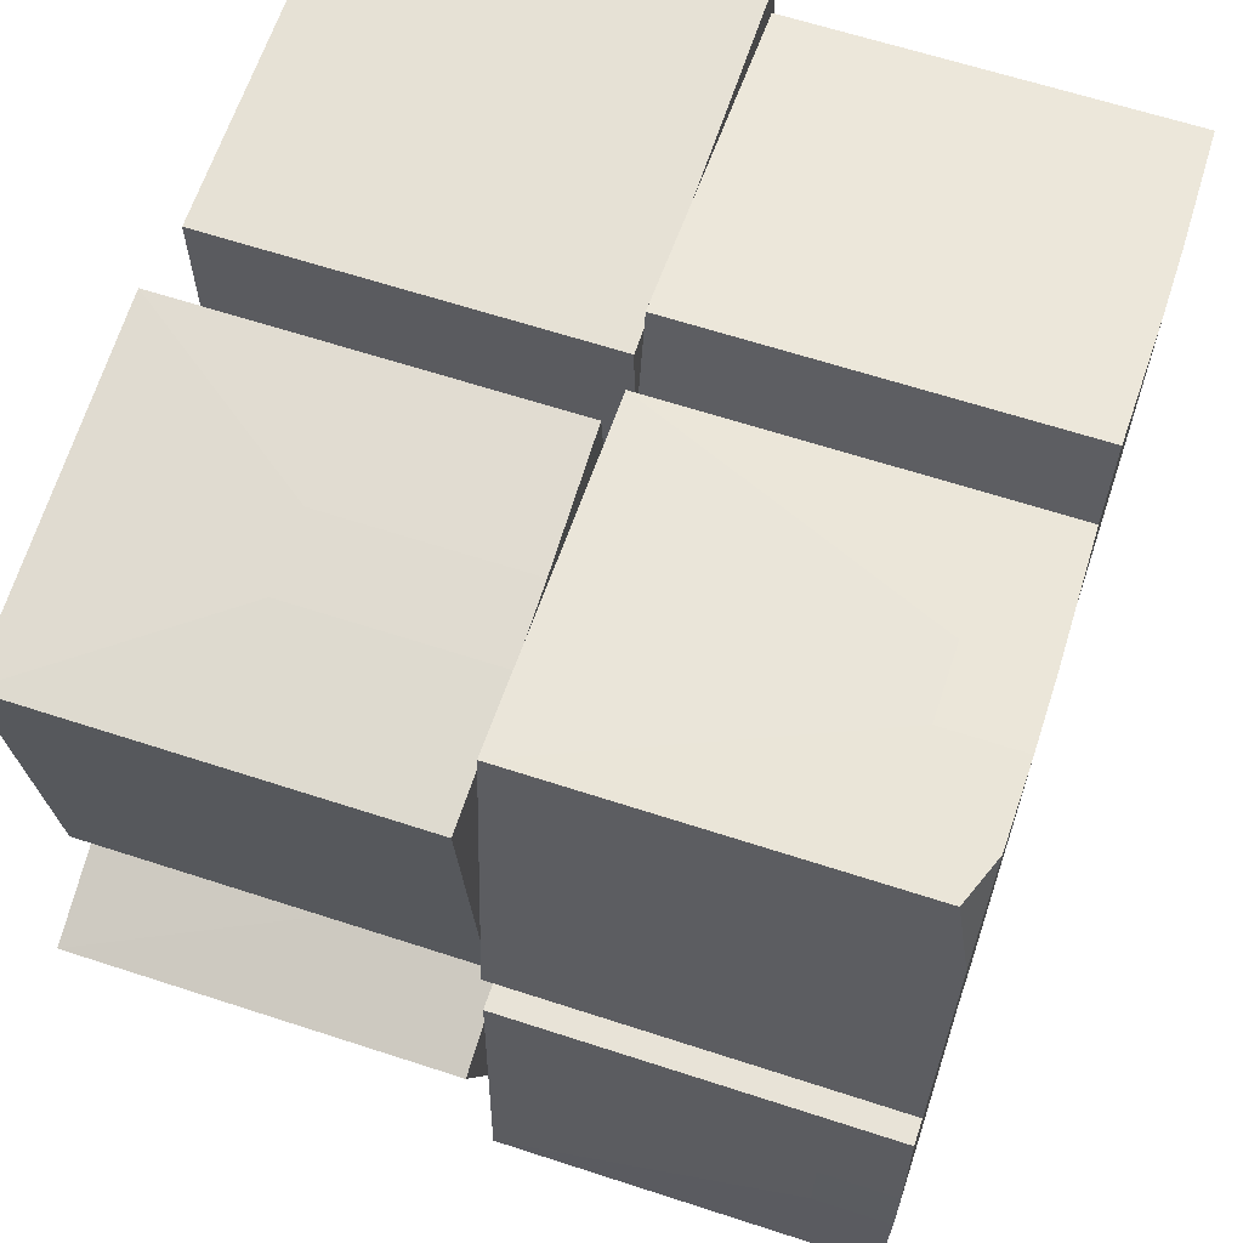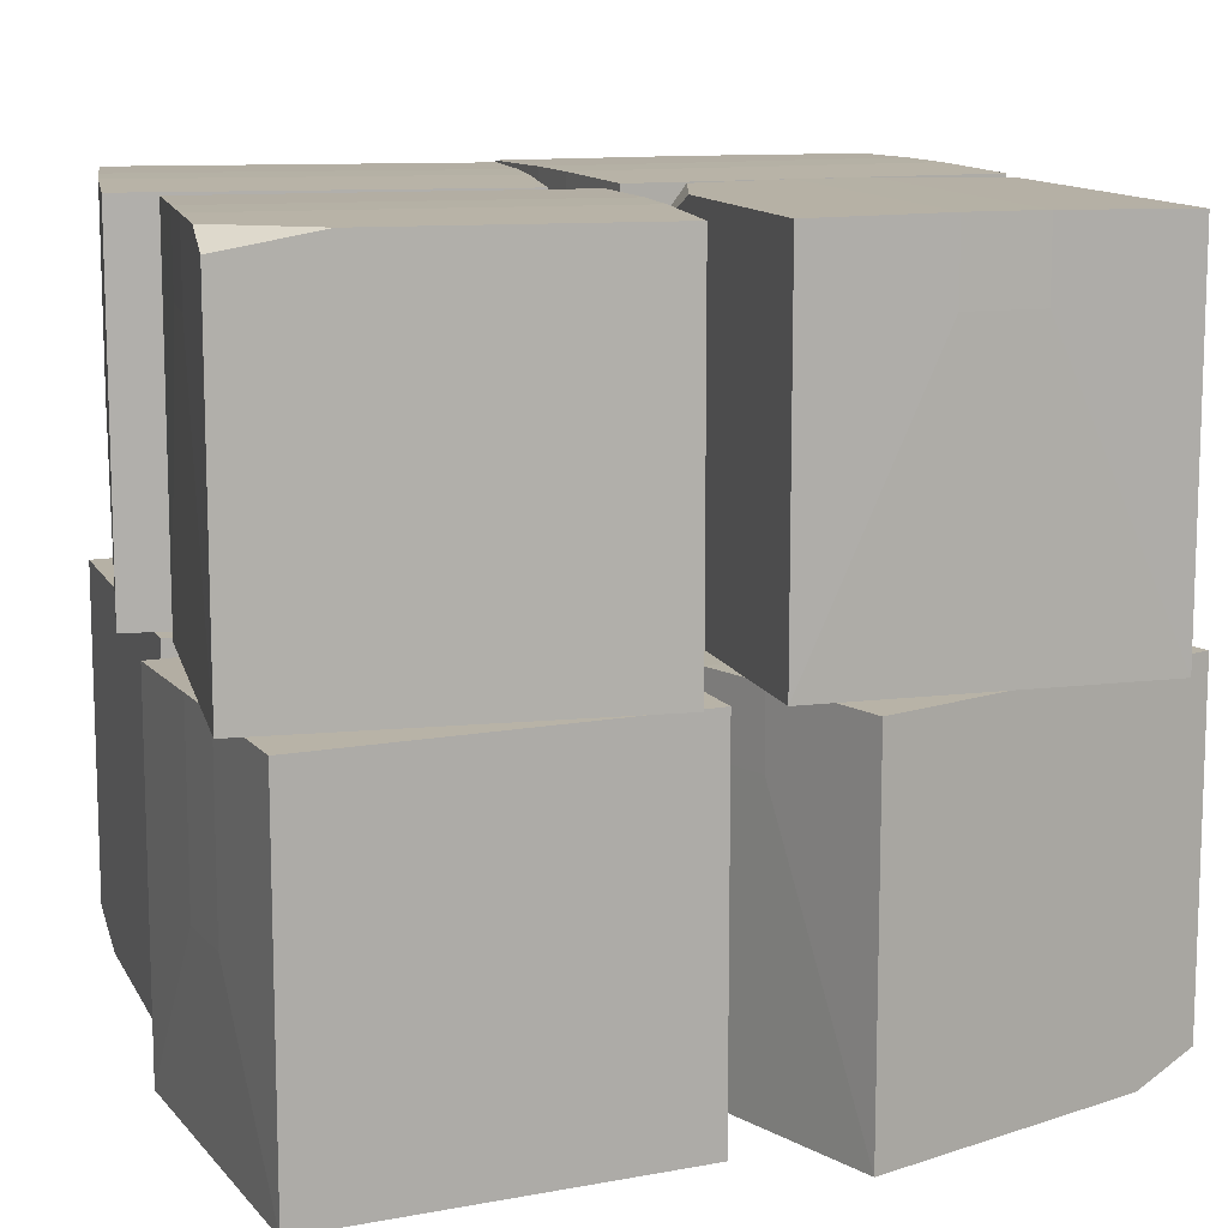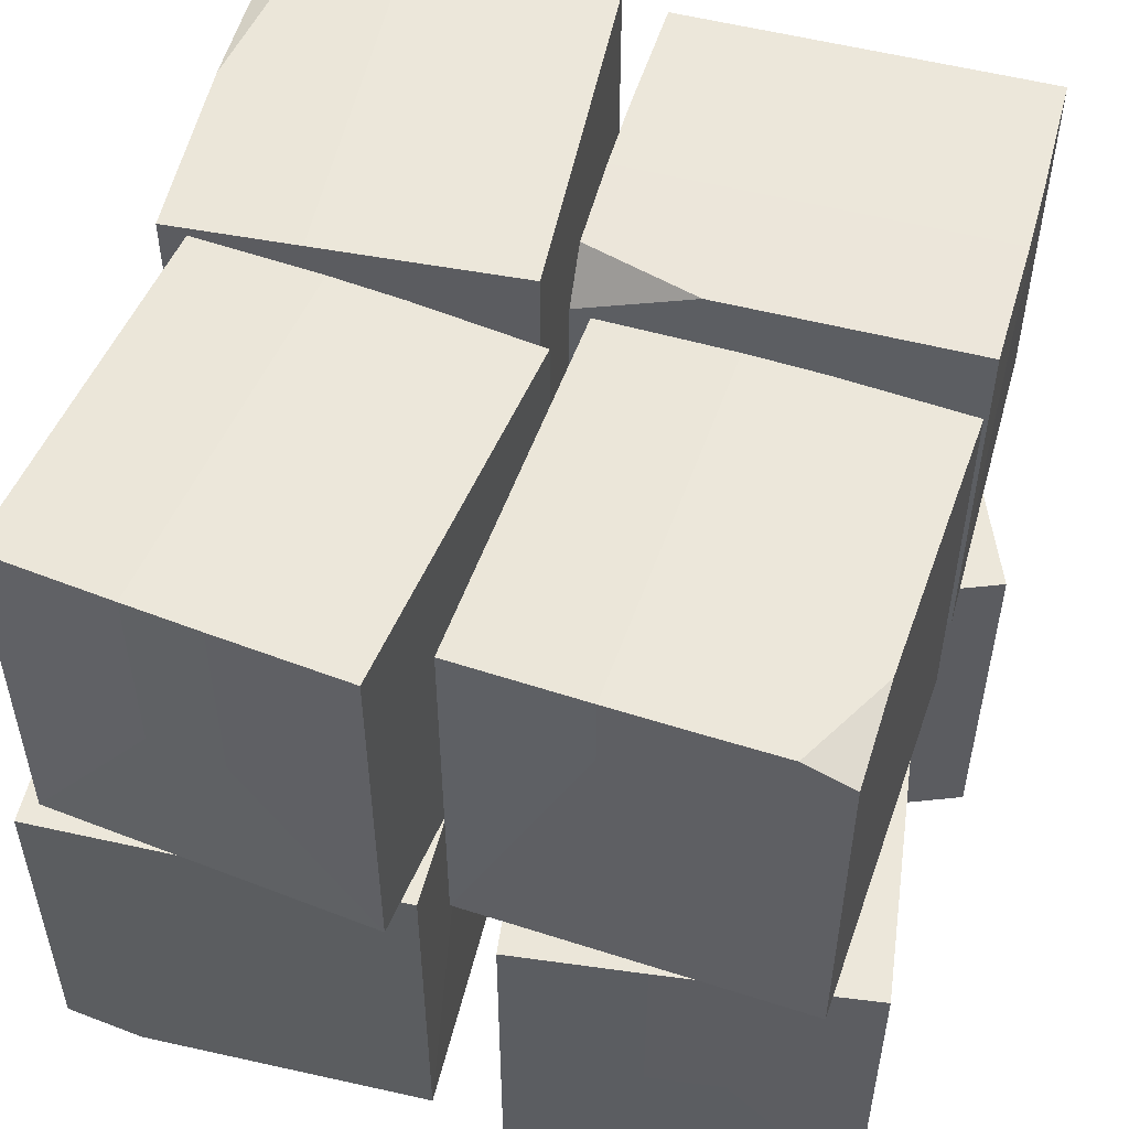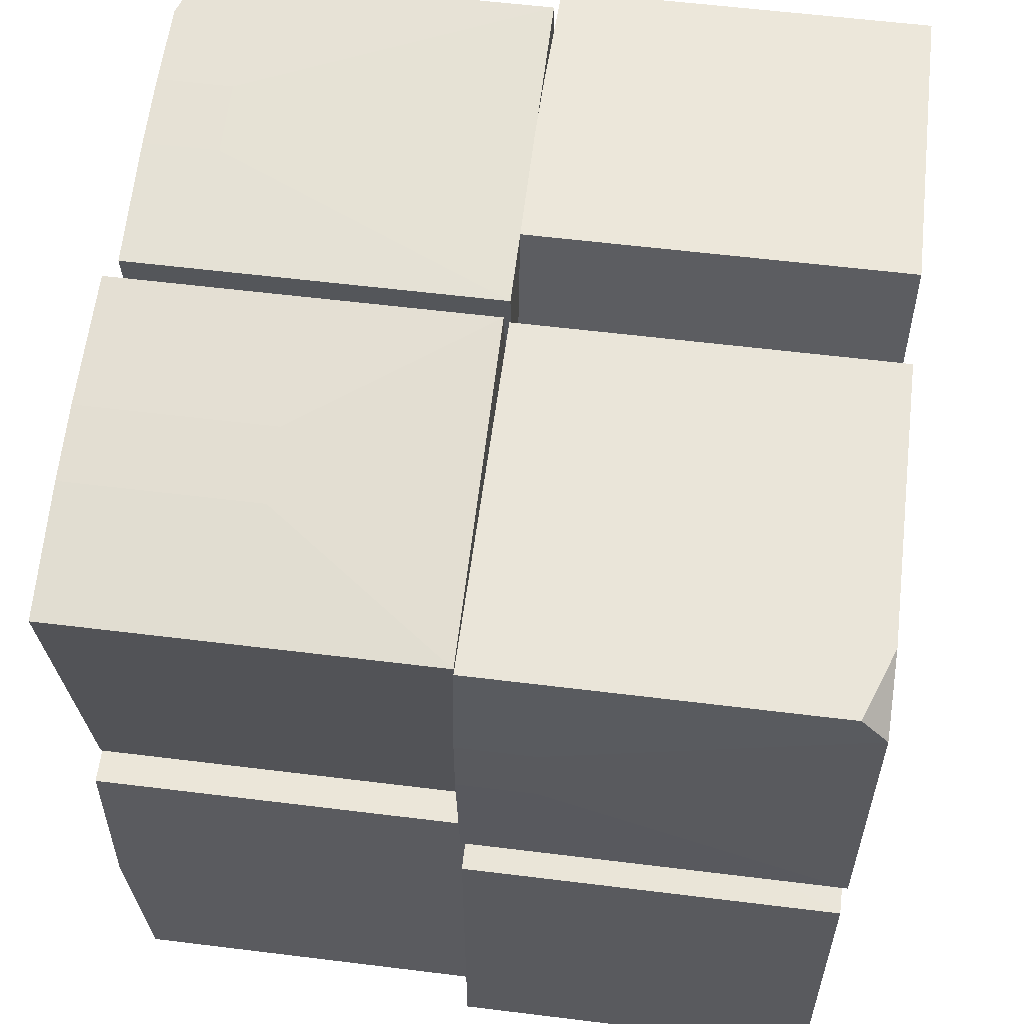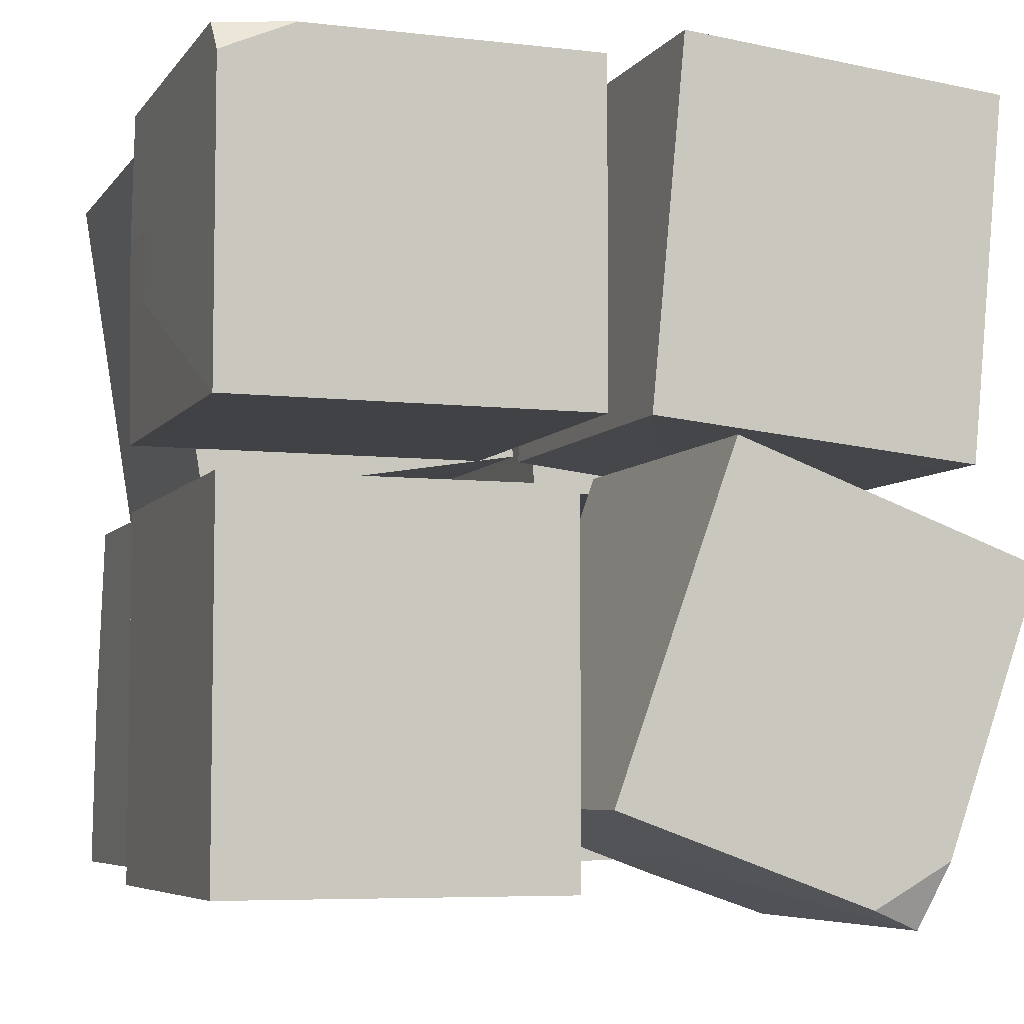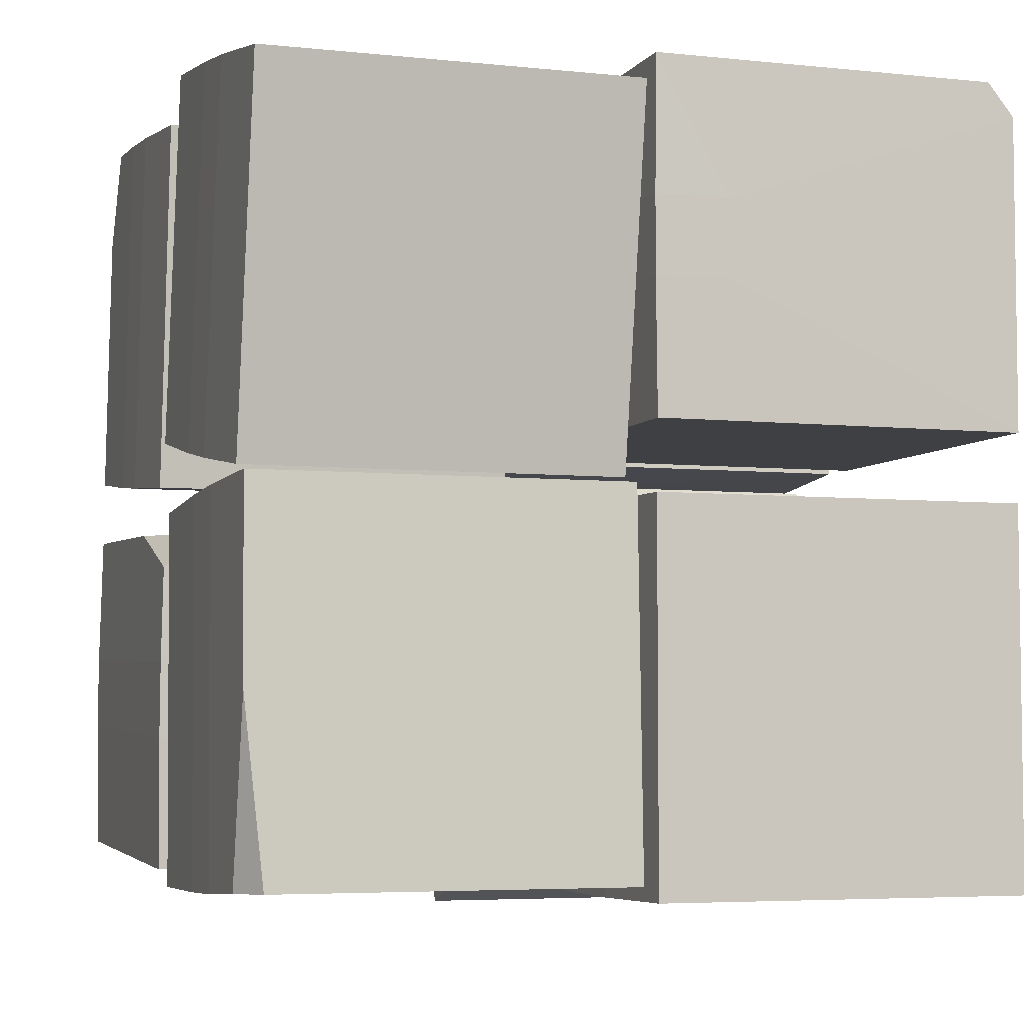
<metadata>
{"format":"obj","ext":"obj","renderer":"f3d","projection":"perspective","resolution":1024,"background":"white","views":[{"elev":64.2,"azim":108.2,"up":"+Z"},{"elev":11.9,"azim":71.4,"up":"+Y"},{"elev":52.6,"azim":13.5,"up":"+Y"},{"elev":58.1,"azim":-82.7,"up":"+Z"},{"elev":-6.1,"azim":-19.5,"up":"+Z"},{"elev":-5.0,"azim":-108.6,"up":"+Z"}]}
</metadata>
<code>
v 11.3 45.53 4.755
v 50.48 45.53 -9.389
v -4.161 45.53 -38.07
v 35.02 45.53 -52.22
v 11.3 0 4.755
v 50.48 0 -9.389
v -4.161 6e-06 -38.07
v 35.02 3.042 -52.22
v 35.32 45.81 -3.626
v 19.67 45.81 -46.97
v 26.65 45.81 -0.4967
v 11.01 45.81 -43.84
v 19.67 18.9 -46.97
v 11.01 18.9 -43.84
v 26.65 36.59 -0.4967
v 35.32 36.59 -3.626
v 5.042 45.53 51.84
v 46.51 45.53 47.89
v 0.7161 45.53 6.516
v 42.19 45.53 2.559
v 5.042 0 51.84
v 46.51 0 47.89
v 0.7161 6e-06 6.516
v 42.19 6e-06 2.559
v 30.39 45.81 49.7
v 26.01 45.81 3.829
v 21.22 45.81 50.57
v 16.84 45.81 4.704
v 26.01 36.59 3.829
v 16.84 36.59 4.704
v 21.22 22.55 50.57
v 30.39 22.55 49.7
v -48.21 91.4 45.56
v -7.083 91.4 52.22
v -40.93 91.4 0.6121
v 0.1936 91.4 7.27
v -48.21 45.86 45.56
v -7.083 45.86 52.22
v -40.93 45.86 0.6121
v 0.1936 45.86 7.27
v -23.14 91.67 49.9
v -15.78 91.67 4.409
v -32.24 91.67 48.42
v -24.87 91.67 2.936
v -15.78 82.45 4.409
v -24.87 82.45 2.936
v -32.24 68.41 48.42
v -23.14 68.41 49.9
v -1.208 91.4 47.4
v 34.32 91.5 51.02
v 3.279 91.4 2.091
v 44.74 91.4 6.196
v -1.208 45.86 47.4
v 40.25 45.86 51.51
v 3.279 45.86 2.091
v 44.74 45.86 6.196
v 24.08 91.67 50.18
v 28.62 91.67 4.327
v 14.91 91.67 49.27
v 19.45 91.67 3.419
v 28.62 82.45 4.327
v 19.45 82.45 3.419
v 14.91 82.45 49.27
v 24.08 82.45 50.18
v -44.66 91.4 -0.263
v -3.028 91.4 -1.694
v -46.23 89.13 -45.77
v -4.592 91.4 -47.2
v -44.66 45.86 -0.263
v -3.028 45.86 -1.694
v -46.23 45.86 -45.77
v -4.592 45.86 -47.2
v -19.23 91.67 -0.8646
v -20.81 91.67 -46.92
v -28.44 91.67 -0.5481
v -30.02 91.67 -46.6
v -20.81 64.76 -46.92
v -30.02 64.76 -46.6
v -28.44 82.45 -0.5481
v -19.23 82.45 -0.8646
v 1.186 91.4 -45.39
v -0.2754 91.47 -8.148
v 46.69 91.4 -43.7
v 45.14 91.4 -2.069
v 1.186 45.86 -45.39
v -0.365 45.86 -3.764
v 46.69 45.86 -43.7
v 45.14 45.86 -2.069
v -0.0332 91.67 -19.98
v 46.01 91.67 -18.27
v 0.3098 91.67 -29.19
v 46.36 91.67 -27.48
v 46.01 82.45 -18.27
v 46.36 82.45 -27.48
v 0.3098 82.45 -29.19
v -0.0332 82.45 -19.98
v -50.21 45.53 6.44
v -50.21 45.53 48.1
v -4.677 45.53 6.44
v -4.677 45.53 48.1
v -50.21 0 6.44
v -50.21 1e-06 44.13
v -4.677 6e-06 6.44
v -4.677 6e-06 48.1
v -50.48 45.81 31.88
v -4.405 45.81 31.88
v -50.48 45.81 22.66
v -4.405 45.81 22.66
v -4.405 36.59 31.88
v -4.405 36.59 22.66
v -50.48 36.59 22.66
v -50.48 36.59 31.88
v -49.81 45.53 -1.846
v -8.15 45.53 -1.846
v -49.81 45.53 -47.38
v -8.15 45.53 -47.38
v -49.81 0 -1.846
v -8.15 0 -1.846
v -49.81 6e-06 -47.38
v -8.15 6e-06 -47.38
v -24.37 45.81 -1.574
v -24.37 45.81 -47.65
v -33.59 45.81 -1.574
v -33.59 45.81 -47.65
v -24.37 36.59 -47.65
v -33.59 36.59 -47.65
v -33.59 36.59 -1.574
v -24.37 36.59 -1.574
v -41.65 91.51 -45.91
v -45.48 91.4 -23.92
v 41.21 91.4 39.63
v 40.25 89.28 51.51
v -41.21 1e-06 48.1
v -50.21 3.237 48.1
v 27.97 6e-06 -49.67
v 37.95 5e-06 -44.12
v -0.365 85.61 -3.764
v 13.97 91.4 -3.23
v 43.65 14.98 17.91
v 45.05 14.98 32.54
v 45.05 7.266 32.54
v 43.65 7.266 17.91
v -45.74 60.84 30.34
v -43.39 60.84 15.83
v -43.39 53.13 15.83
v -45.74 53.13 30.34
v 16.59 60.84 -44.82
v 31.28 60.84 -44.27
v 31.28 53.13 -44.27
v 16.59 53.13 -44.82
v -49.81 38.27 -17.27
v -49.81 38.27 -31.96
v -49.81 30.55 -31.96
v -49.81 30.55 -17.27
f 15 11 1
f 14 3 12
f 6 5 7 135 136
f 4 2 6 136 8
f 1 3 7 5
f 3 1 11 12
f 10 9 2 4
f 16 2 9
f 11 9 10 12
f 13 14 12 10
f 11 15 16 9
f 13 10 4
f 3 14 7
f 15 5 6 16
f 2 16 6
f 15 1 5
f 13 4 8
f 31 27 17
f 30 19 28
f 22 21 23 24
f 139 140 141 142
f 17 19 23 21
f 19 17 27 28
f 26 25 18 20
f 32 18 25
f 27 25 26 28
f 29 30 28 26
f 27 31 32 25
f 29 26 20
f 19 30 23
f 31 21 22 32
f 18 32 22
f 31 17 21
f 24 23 30 29
f 29 20 24
f 47 43 33
f 46 35 44
f 38 37 39 40
f 36 34 38 40
f 143 144 145 146
f 35 33 43 44
f 42 41 34 36
f 48 34 41
f 43 41 42 44
f 45 46 44 42
f 43 47 48 41
f 45 42 36
f 35 46 39
f 47 37 38 48
f 34 48 38
f 47 33 37
f 40 39 46 45
f 45 36 40
f 63 59 49
f 62 51 60
f 54 53 55 56
f 52 131 132 54 56
f 49 51 55 53
f 51 49 59 60
f 58 57 50 131 52
f 64 50 57
f 59 57 58 60
f 61 62 60 58
f 59 63 64 57
f 61 58 52
f 51 62 55
f 63 53 54 64
f 54 132 50 64
f 63 49 53
f 56 55 62 61
f 61 52 56
f 79 75 65
f 78 67 129 76
f 70 69 71 72
f 68 66 70 72
f 65 130 67 71 69
f 67 130 129
f 74 73 66 68
f 80 66 73
f 75 73 74 76
f 77 78 76 74
f 75 79 80 73
f 77 74 68
f 71 67 78
f 79 69 70 80
f 66 80 70
f 79 65 69
f 72 71 78 77
f 77 68 72
f 95 91 81
f 94 83 92
f 86 85 87 88
f 84 138 137 86 88
f 147 148 149 150
f 83 81 91 92
f 90 89 82 138 84
f 96 137 82 89
f 91 89 90 92
f 93 94 92 90
f 91 95 96 89
f 93 90 84
f 83 94 87
f 95 85 86 96
f 86 137 96
f 95 81 85
f 88 87 94 93
f 93 84 88
f 111 107 97
f 110 99 108
f 100 98 134 133 104
f 97 99 103 101
f 99 97 107 108
f 106 105 98 100
f 112 98 105
f 107 105 106 108
f 109 110 108 106
f 107 111 112 105
f 109 106 100
f 99 110 103
f 111 101 102 112
f 98 112 102 134
f 111 97 101
f 104 103 110 109
f 109 100 104
f 127 123 113
f 126 115 124
f 118 117 119 120
f 116 114 118 120
f 151 152 153 154
f 115 113 123 124
f 122 121 114 116
f 128 114 121
f 123 121 122 124
f 125 126 124 122
f 123 127 128 121
f 125 122 116
f 115 126 119
f 127 117 118 128
f 114 128 118
f 127 113 117
f 120 119 126 125
f 125 116 120
f 129 130 65 75 76
f 132 131 50
f 133 102 101 103 104
f 133 134 102
f 136 135 8
f 8 135 7 14 13
f 137 138 82
f 20 18 140 139
f 18 22 141 140
f 22 24 142 141
f 24 20 139 142
f 33 35 144 143
f 35 39 145 144
f 39 37 146 145
f 37 33 143 146
f 81 83 148 147
f 83 87 149 148
f 87 85 150 149
f 85 81 147 150
f 113 115 152 151
f 115 119 153 152
f 119 117 154 153
f 117 113 151 154

</code>
